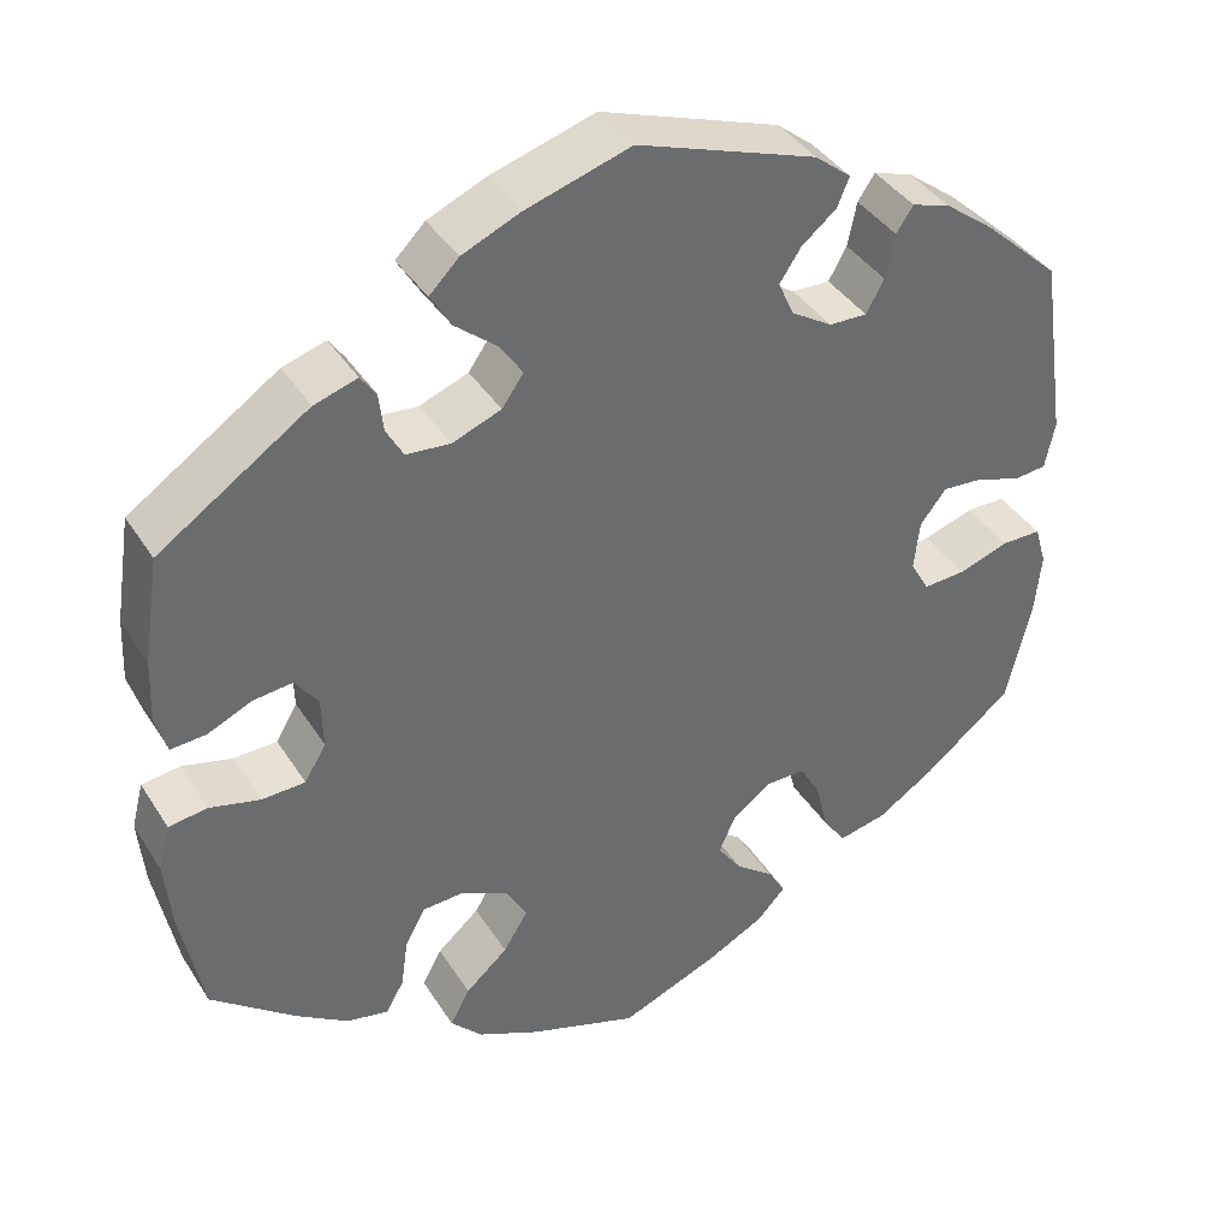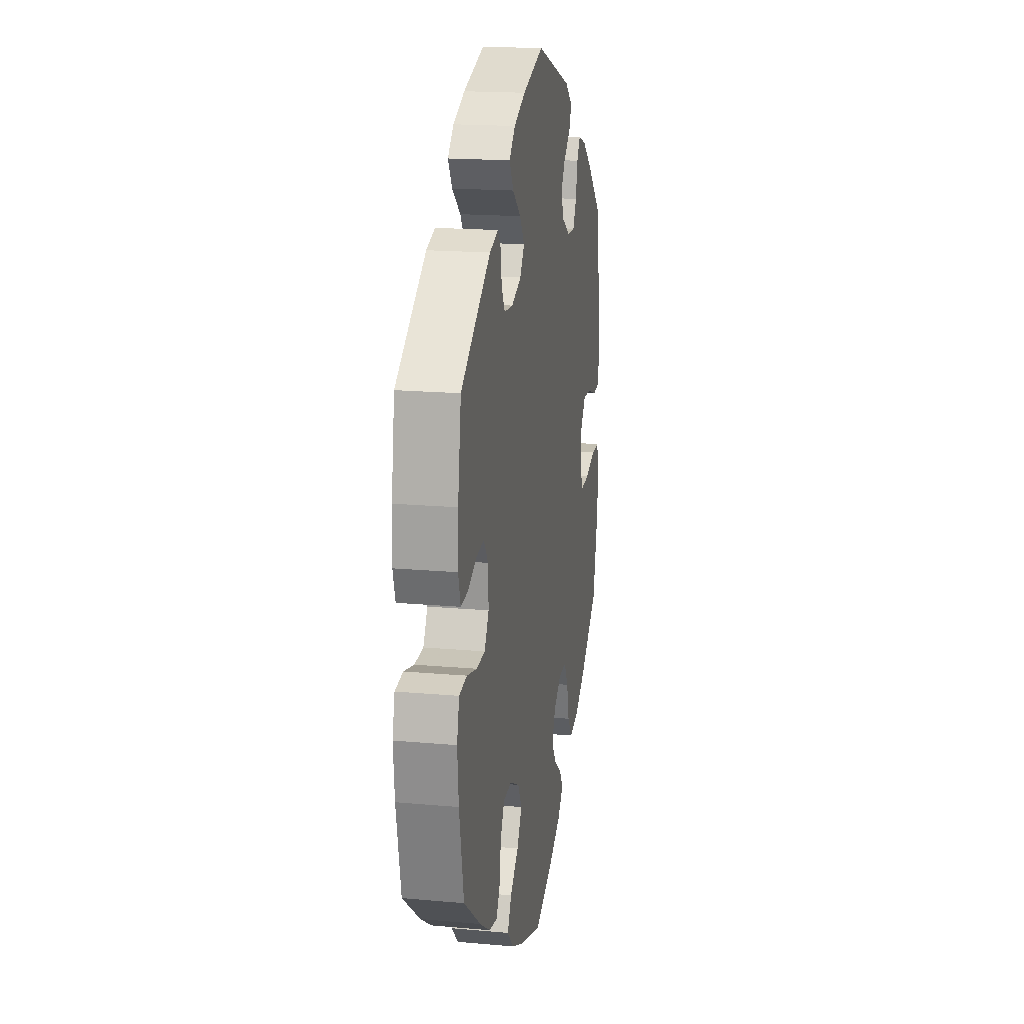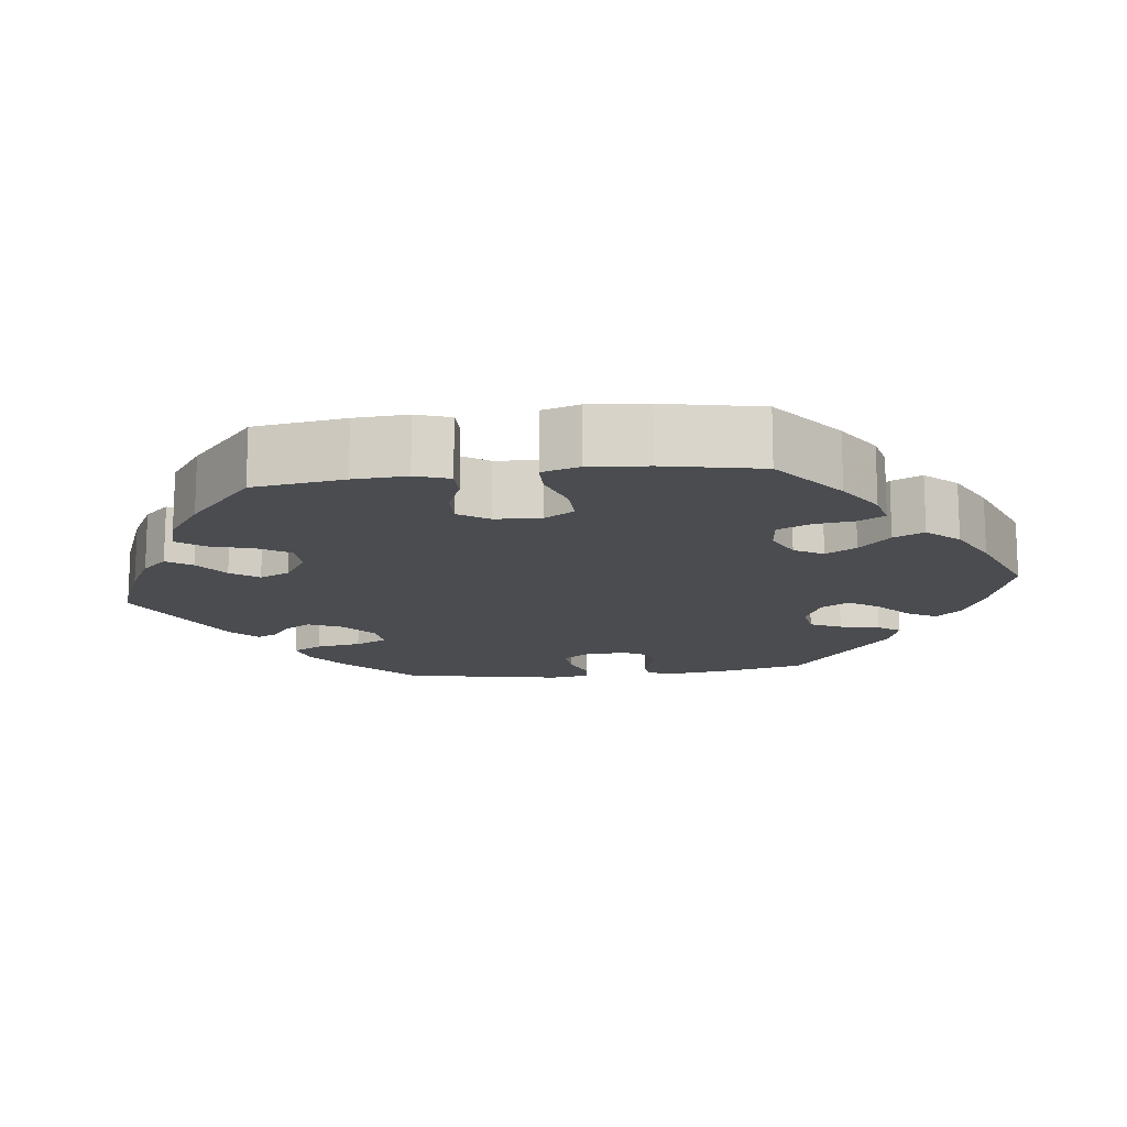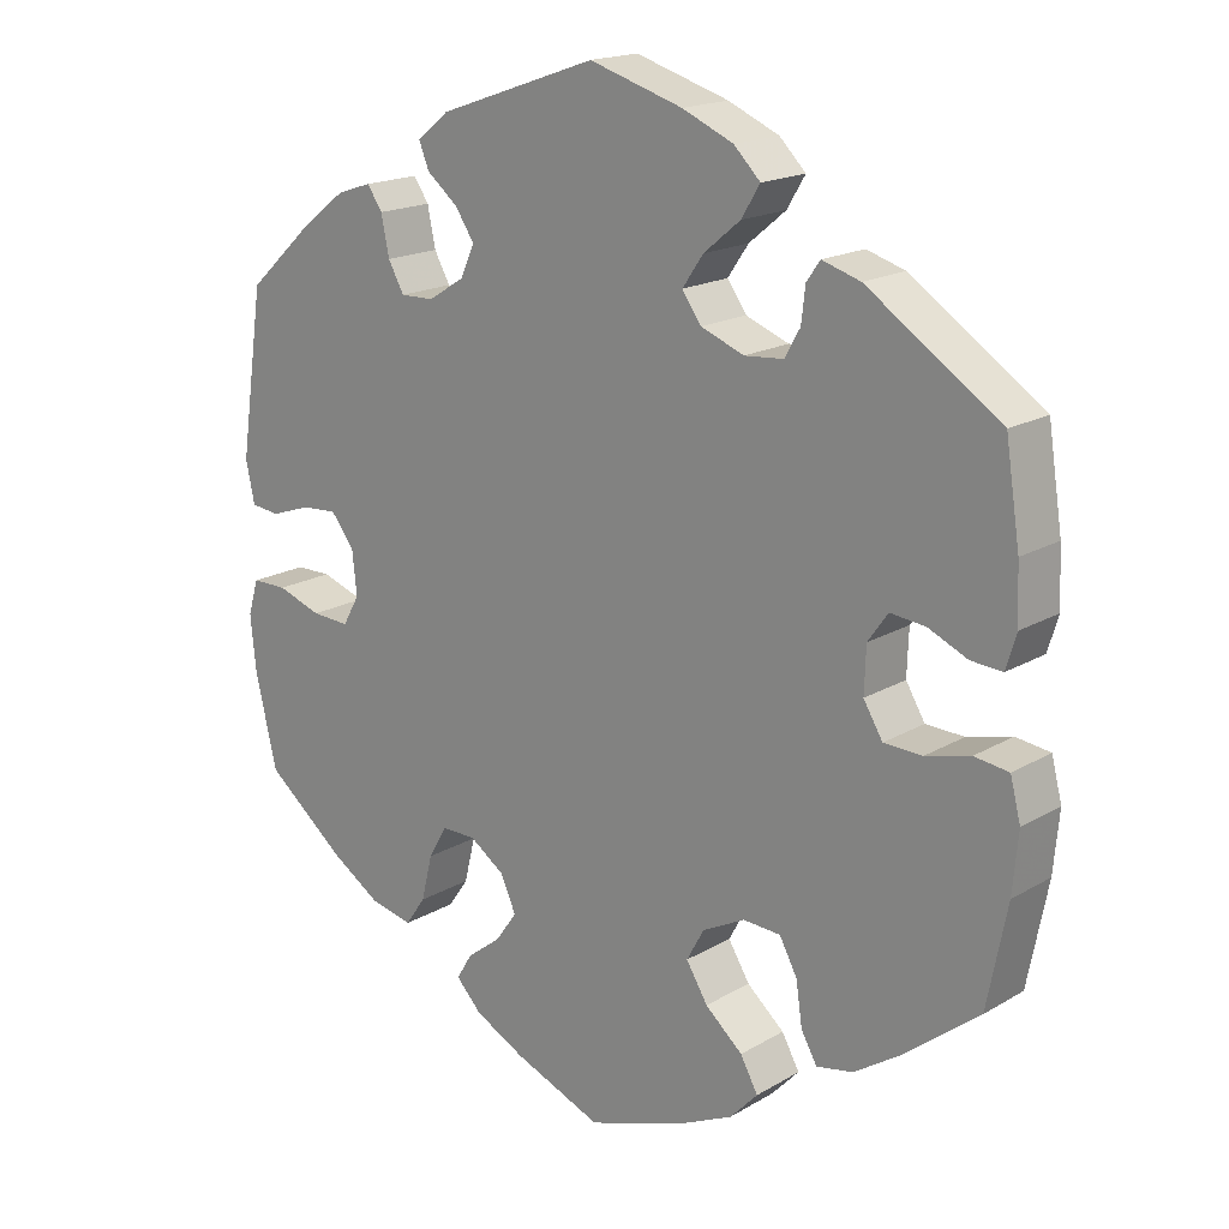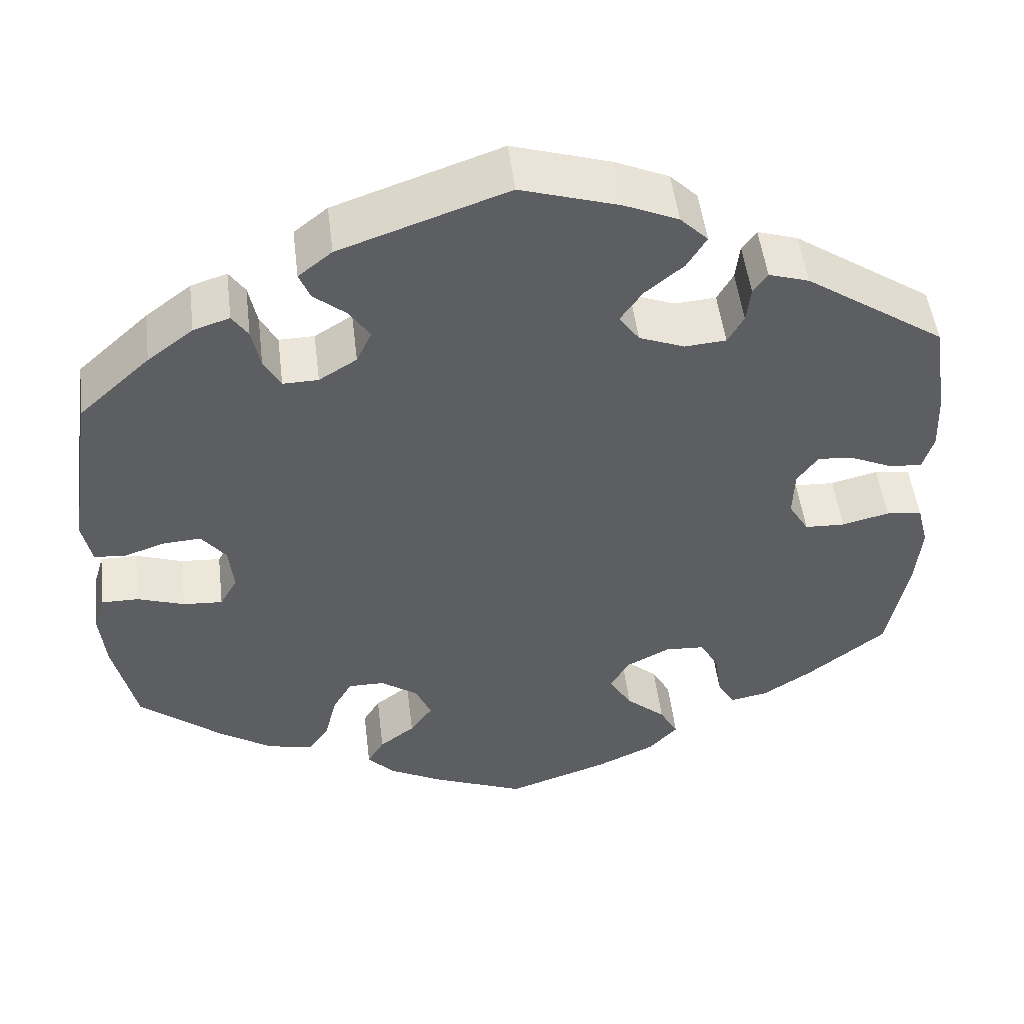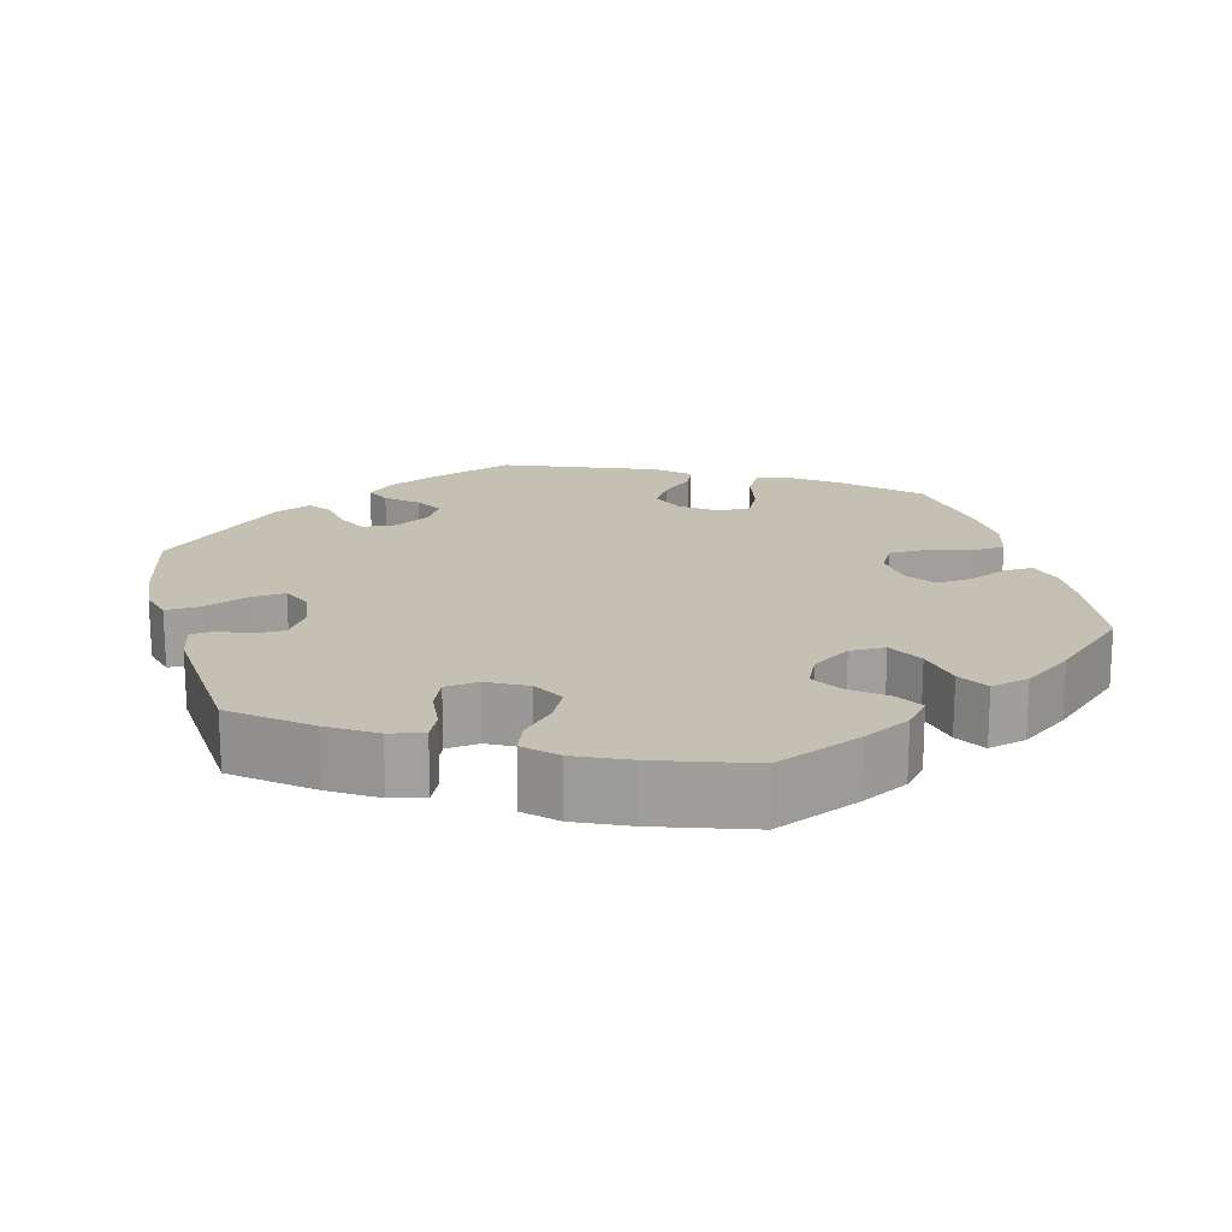
<metadata>
{"format":"obj","ext":"obj","renderer":"f3d","projection":"perspective","resolution":1024,"background":"white","views":[{"elev":39.1,"azim":150.9,"up":"+Z"},{"elev":18.0,"azim":100.0,"up":"+Z"},{"elev":-14.7,"azim":157.0,"up":"+Y"},{"elev":17.8,"azim":41.2,"up":"+Z"},{"elev":50.2,"azim":-6.9,"up":"+Z"},{"elev":18.4,"azim":104.8,"up":"+Y"}]}
</metadata>
<code>
v -0.11 0.07 -0.533
v -0.173 0.07 -0.5
v -0.205 0.07 -0.466
v -0.185 0.07 -0.433
v -0.143 0.07 -0.401
v -0.116 0.07 -0.363
v -0.135 0.07 -0.32
v -0.179 0.07 -0.289
v -0.222 0.07 -0.289
v -0.245 0.07 -0.329
v -0.259 0.07 -0.386
v -0.284 0.07 -0.422
v -0.338 0.07 -0.41
v -0.401 0.07 -0.369
v -0.5 0.07 -0.289
v -0.527 0.07 -0.173
v -0.534 0.07 -0.104
v -0.521 0.07 -0.06
v -0.477 0.07 -0.06
v -0.421 0.07 -0.079
v -0.374 0.07 -0.082
v -0.353 0.07 -0.045
v -0.359 0.07 0.01
v -0.388 0.07 0.047
v -0.433 0.07 0.044
v -0.483 0.07 0.027
v -0.519 0.07 0.031
v -0.53 0.07 0.083
v -0.5 0.07 0.289
v -0.415 0.07 0.367
v -0.361 0.07 0.408
v -0.318 0.07 0.422
v -0.299 0.07 0.394
v -0.289 0.07 0.345
v -0.269 0.07 0.309
v -0.227 0.07 0.31
v -0.182 0.07 0.338
v -0.164 0.07 0.377
v -0.188 0.07 0.413
v -0.227 0.07 0.445
v -0.24 0.07 0.477
v -0.2 0.07 0.509
v -0.001 0.07 0.578
v 0.116 0.07 0.542
v 0.18 0.07 0.514
v 0.213 0.07 0.481
v 0.19 0.07 0.443
v 0.144 0.07 0.405
v 0.118 0.07 0.367
v 0.142 0.07 0.333
v 0.196 0.07 0.312
v 0.245 0.07 0.316
v 0.264 0.07 0.35
v 0.269 0.07 0.393
v 0.286 0.07 0.417
v 0.334 0.07 0.402
v 0.5 0.07 0.29
v 0.518 0.07 0.173
v 0.521 0.07 0.103
v 0.508 0.07 0.06
v 0.469 0.07 0.063
v 0.42 0.07 0.085
v 0.376 0.07 0.09
v 0.351 0.07 0.055
v 0.349 0.07 -0.002
v 0.373 0.07 -0.042
v 0.421 0.07 -0.044
v 0.477 0.07 -0.03
v 0.52 0.07 -0.036
v 0.533 0.07 -0.087
v 0.526 0.07 -0.162
v 0.501 0.07 -0.289
v 0.407 0.07 -0.363
v 0.349 0.07 -0.401
v 0.303 0.07 -0.41
v 0.283 0.07 -0.375
v 0.275 0.07 -0.32
v 0.253 0.07 -0.279
v 0.206 0.07 -0.276
v 0.153 0.07 -0.303
v 0.131 0.07 -0.343
v 0.158 0.07 -0.387
v 0.205 0.07 -0.428
v 0.227 0.07 -0.468
v 0.192 0.07 -0.505
v 0.123 0.07 -0.537
v 0.001 0.07 -0.578
v -0.11 0 -0.533
v -0.173 0 -0.5
v -0.205 0 -0.466
v -0.185 0 -0.433
v -0.143 0 -0.401
v -0.116 0 -0.363
v -0.135 0 -0.32
v -0.179 0 -0.289
v -0.222 0 -0.289
v -0.245 0 -0.329
v -0.259 0 -0.386
v -0.284 0 -0.422
v -0.338 0 -0.41
v -0.401 0 -0.369
v -0.5 0 -0.289
v -0.527 0 -0.173
v -0.534 0 -0.104
v -0.521 0 -0.06
v -0.477 0 -0.06
v -0.421 0 -0.079
v -0.374 0 -0.082
v -0.353 0 -0.045
v -0.359 0 0.01
v -0.388 0 0.047
v -0.433 0 0.044
v -0.483 0 0.027
v -0.519 0 0.031
v -0.53 0 0.083
v -0.5 0 0.289
v -0.415 0 0.367
v -0.361 0 0.408
v -0.318 0 0.422
v -0.299 0 0.394
v -0.289 0 0.345
v -0.269 0 0.309
v -0.227 0 0.31
v -0.182 0 0.338
v -0.164 0 0.377
v -0.188 0 0.413
v -0.227 0 0.445
v -0.24 0 0.477
v -0.2 0 0.509
v -0.001 0 0.578
v 0.116 0 0.542
v 0.18 0 0.514
v 0.213 0 0.481
v 0.19 0 0.443
v 0.144 0 0.405
v 0.118 0 0.367
v 0.142 0 0.333
v 0.196 0 0.312
v 0.245 0 0.316
v 0.264 0 0.35
v 0.269 0 0.393
v 0.286 0 0.417
v 0.334 0 0.402
v 0.5 0 0.29
v 0.518 0 0.173
v 0.521 0 0.103
v 0.508 0 0.06
v 0.469 0 0.063
v 0.42 0 0.085
v 0.376 0 0.09
v 0.351 0 0.055
v 0.349 0 -0.002
v 0.373 0 -0.042
v 0.421 0 -0.044
v 0.477 0 -0.03
v 0.52 0 -0.036
v 0.533 0 -0.087
v 0.526 0 -0.162
v 0.501 0 -0.289
v 0.407 0 -0.363
v 0.349 0 -0.401
v 0.303 0 -0.41
v 0.283 0 -0.375
v 0.275 0 -0.32
v 0.253 0 -0.279
v 0.206 0 -0.276
v 0.153 0 -0.303
v 0.131 0 -0.343
v 0.158 0 -0.387
v 0.205 0 -0.428
v 0.227 0 -0.468
v 0.192 0 -0.505
v 0.123 0 -0.537
v 0.001 0 -0.578
f 82 83 84 85
f 81 82 85 86
f 74 75 76 77
f 74 77 78
f 73 74 78
f 72 73 78
f 71 72 78 79
f 67 68 69 70
f 66 67 70 71
f 59 60 61 62
f 59 62 63
f 58 59 63
f 57 58 63
f 56 57 63 64
f 53 54 55 56
f 52 53 56 64
f 45 46 47 48
f 45 48 49
f 44 45 49
f 43 44 49
f 42 43 49
f 39 40 41 42
f 38 39 42 49
f 37 38 49 50
f 31 32 33 34
f 31 34 35
f 30 31 35
f 29 30 35
f 28 29 35 36
f 25 26 27 28
f 24 25 28 36
f 17 18 19 20
f 17 20 21
f 16 17 21
f 15 16 21
f 14 15 21
f 13 14 21 22
f 10 11 12 13
f 9 10 13 22
f 2 3 4 5
f 2 5 6
f 1 2 6
f 81 86 87 1
f 66 71 79
f 65 66 79 80
f 51 52 64 65
f 51 65 80
f 23 24 36 37
f 8 9 22 23
f 7 8 23 37
f 6 7 37 50
f 50 51 80 81
f 1 6 50 81
f 172 171 170 169
f 173 172 169 168
f 164 163 162 161
f 165 164 161
f 165 161 160
f 165 160 159
f 166 165 159 158
f 157 156 155 154
f 158 157 154 153
f 149 148 147 146
f 150 149 146
f 150 146 145
f 150 145 144
f 151 150 144 143
f 143 142 141 140
f 151 143 140 139
f 135 134 133 132
f 136 135 132
f 136 132 131
f 136 131 130
f 136 130 129
f 129 128 127 126
f 136 129 126 125
f 137 136 125 124
f 121 120 119 118
f 122 121 118
f 122 118 117
f 122 117 116
f 123 122 116 115
f 115 114 113 112
f 123 115 112 111
f 107 106 105 104
f 108 107 104
f 108 104 103
f 108 103 102
f 108 102 101
f 109 108 101 100
f 100 99 98 97
f 109 100 97 96
f 92 91 90 89
f 93 92 89
f 93 89 88
f 88 174 173 168
f 166 158 153
f 167 166 153 152
f 152 151 139 138
f 167 152 138
f 124 123 111 110
f 110 109 96 95
f 124 110 95 94
f 137 124 94 93
f 168 167 138 137
f 168 137 93 88
f 1 88 89 2
f 2 89 90 3
f 3 90 91 4
f 4 91 92 5
f 5 92 93 6
f 6 93 94 7
f 7 94 95 8
f 8 95 96 9
f 9 96 97 10
f 10 97 98 11
f 11 98 99 12
f 12 99 100 13
f 13 100 101 14
f 14 101 102 15
f 15 102 103 16
f 16 103 104 17
f 17 104 105 18
f 18 105 106 19
f 19 106 107 20
f 20 107 108 21
f 21 108 109 22
f 22 109 110 23
f 23 110 111 24
f 24 111 112 25
f 25 112 113 26
f 26 113 114 27
f 27 114 115 28
f 28 115 116 29
f 29 116 117 30
f 30 117 118 31
f 31 118 119 32
f 32 119 120 33
f 33 120 121 34
f 34 121 122 35
f 35 122 123 36
f 36 123 124 37
f 37 124 125 38
f 38 125 126 39
f 39 126 127 40
f 40 127 128 41
f 41 128 129 42
f 42 129 130 43
f 43 130 131 44
f 44 131 132 45
f 45 132 133 46
f 46 133 134 47
f 47 134 135 48
f 48 135 136 49
f 49 136 137 50
f 50 137 138 51
f 51 138 139 52
f 52 139 140 53
f 53 140 141 54
f 54 141 142 55
f 55 142 143 56
f 56 143 144 57
f 57 144 145 58
f 58 145 146 59
f 59 146 147 60
f 60 147 148 61
f 61 148 149 62
f 62 149 150 63
f 63 150 151 64
f 64 151 152 65
f 65 152 153 66
f 66 153 154 67
f 67 154 155 68
f 68 155 156 69
f 69 156 157 70
f 70 157 158 71
f 71 158 159 72
f 72 159 160 73
f 73 160 161 74
f 74 161 162 75
f 75 162 163 76
f 76 163 164 77
f 77 164 165 78
f 78 165 166 79
f 79 166 167 80
f 80 167 168 81
f 81 168 169 82
f 82 169 170 83
f 83 170 171 84
f 84 171 172 85
f 85 172 173 86
f 86 173 174 87
f 87 174 88 1

</code>
